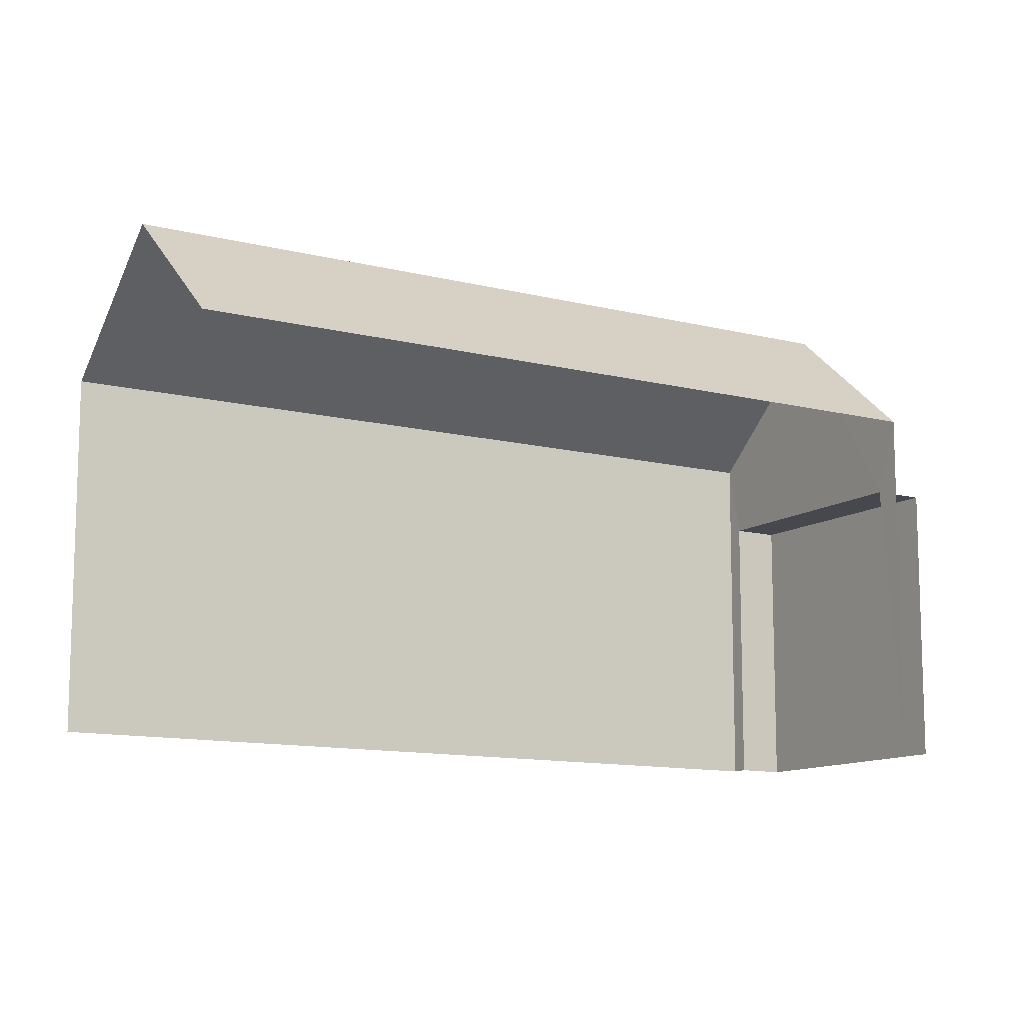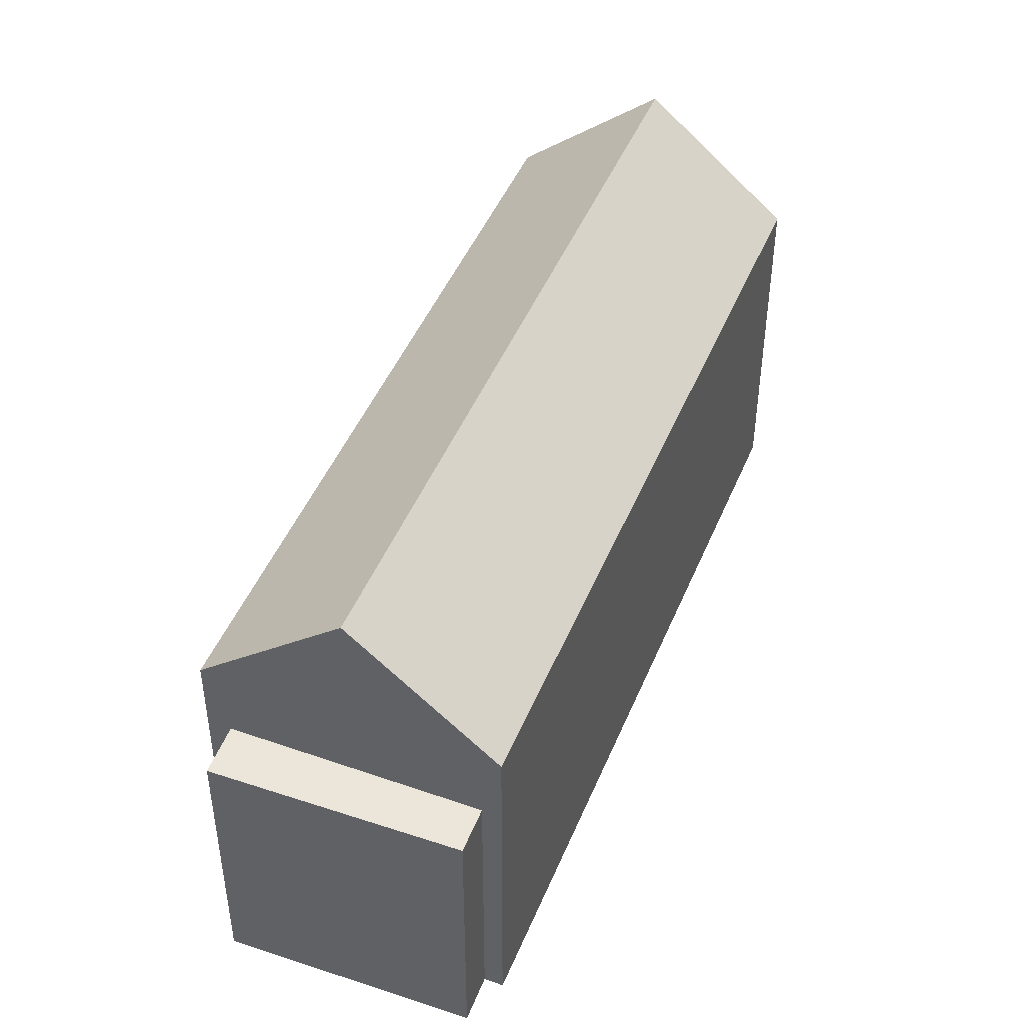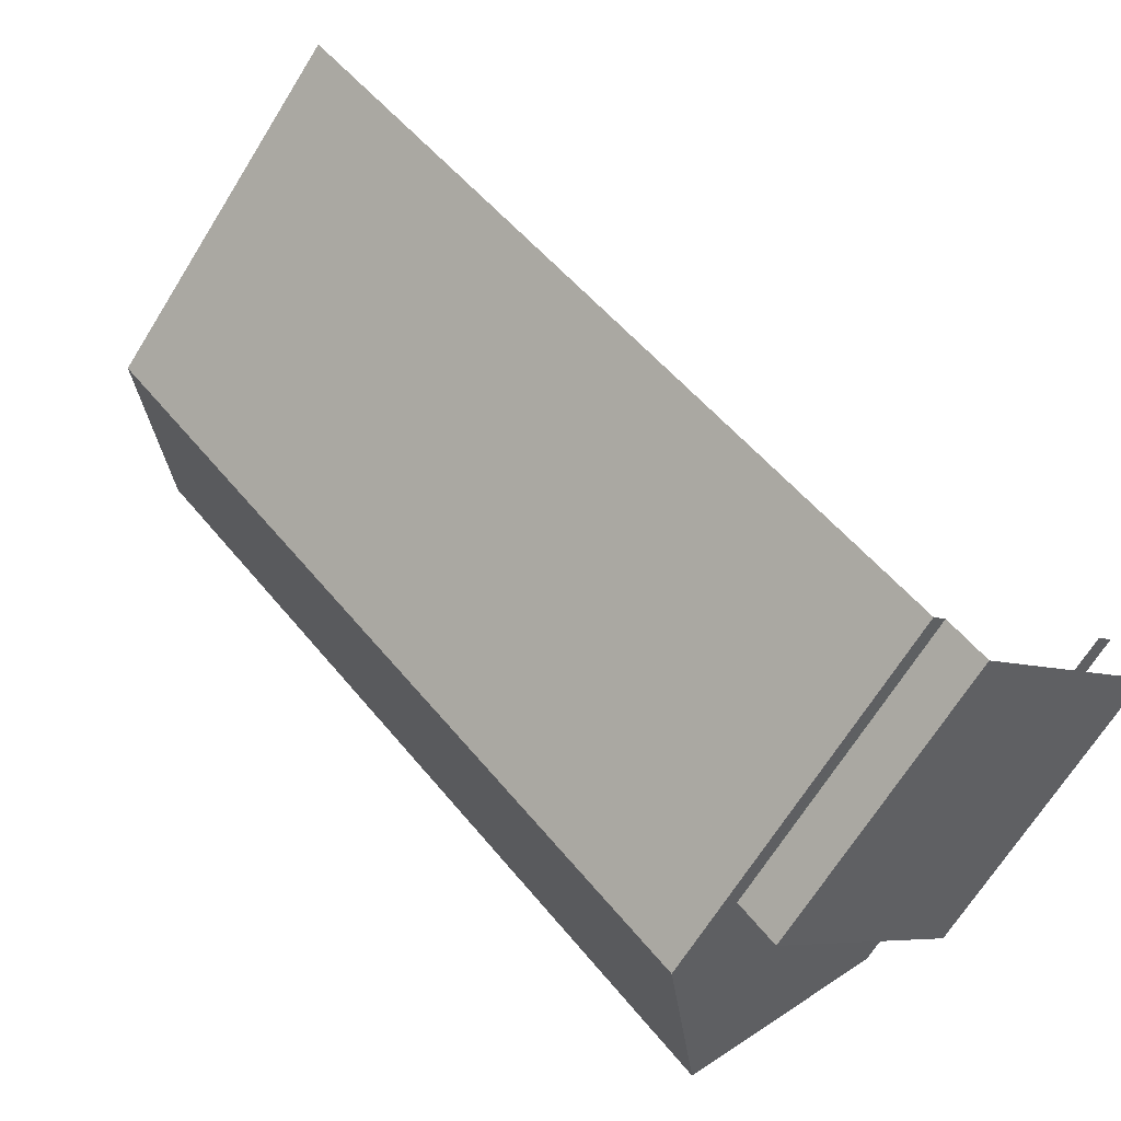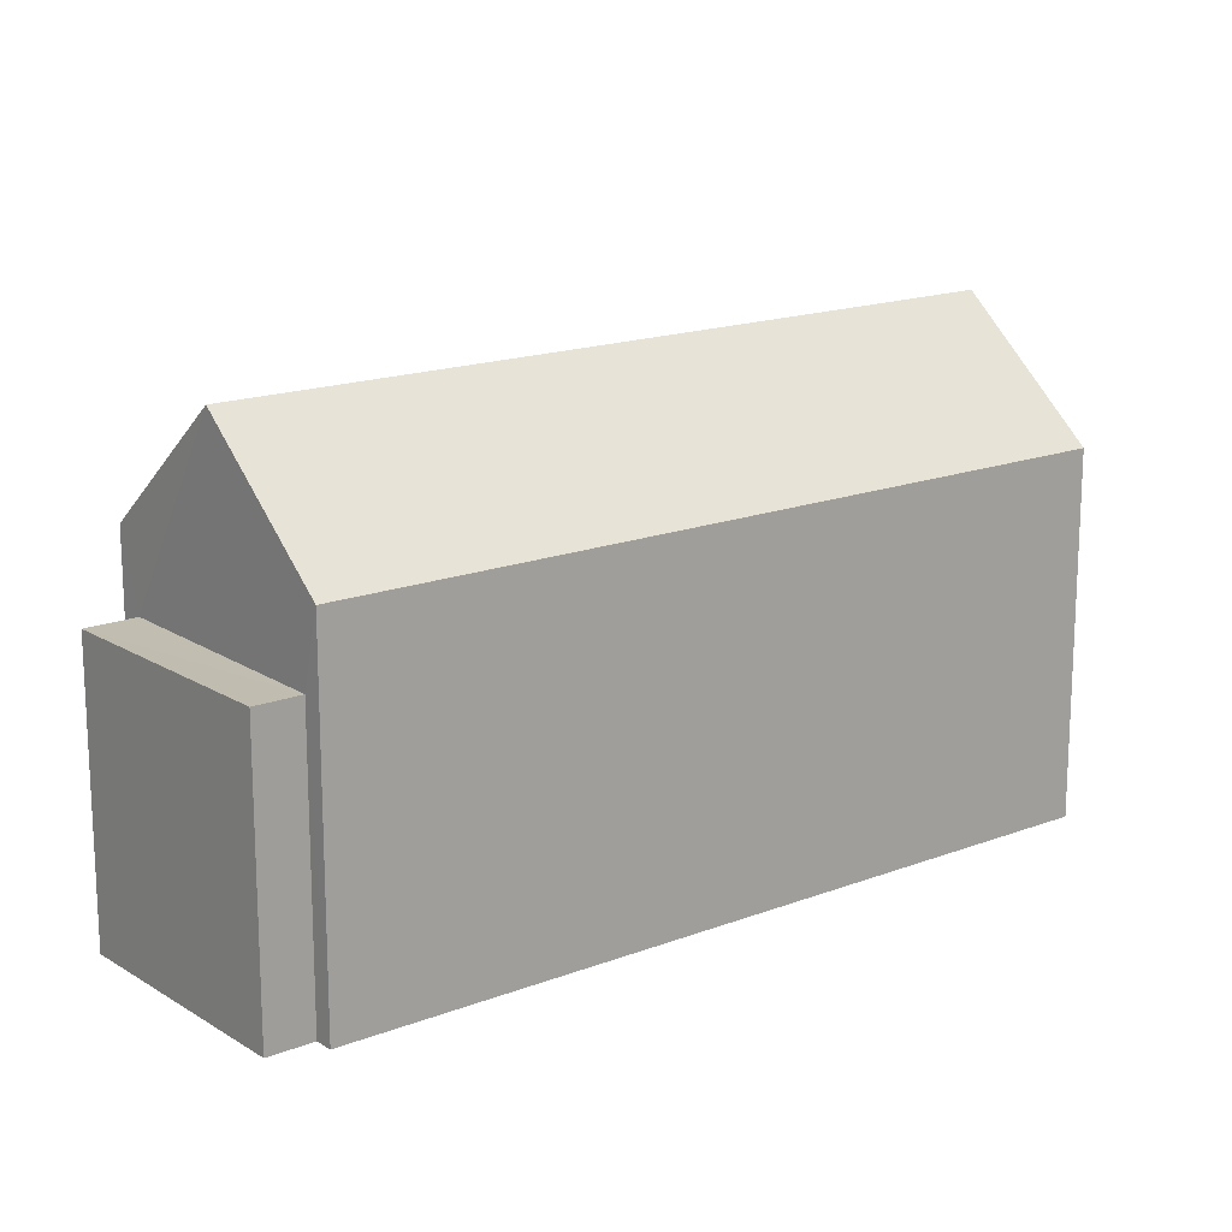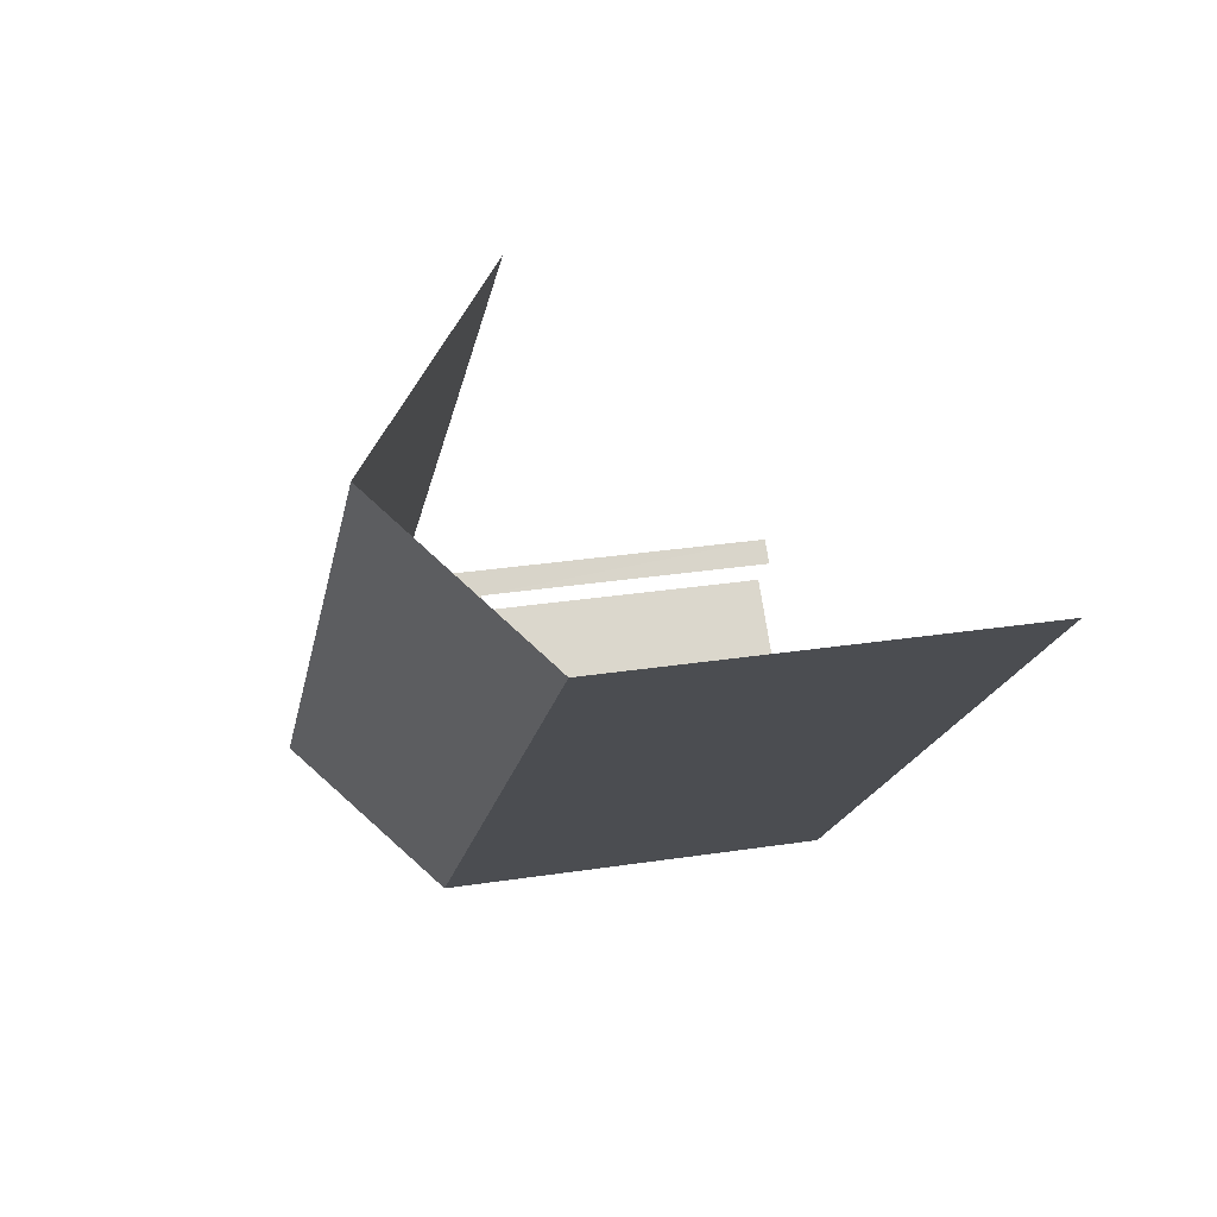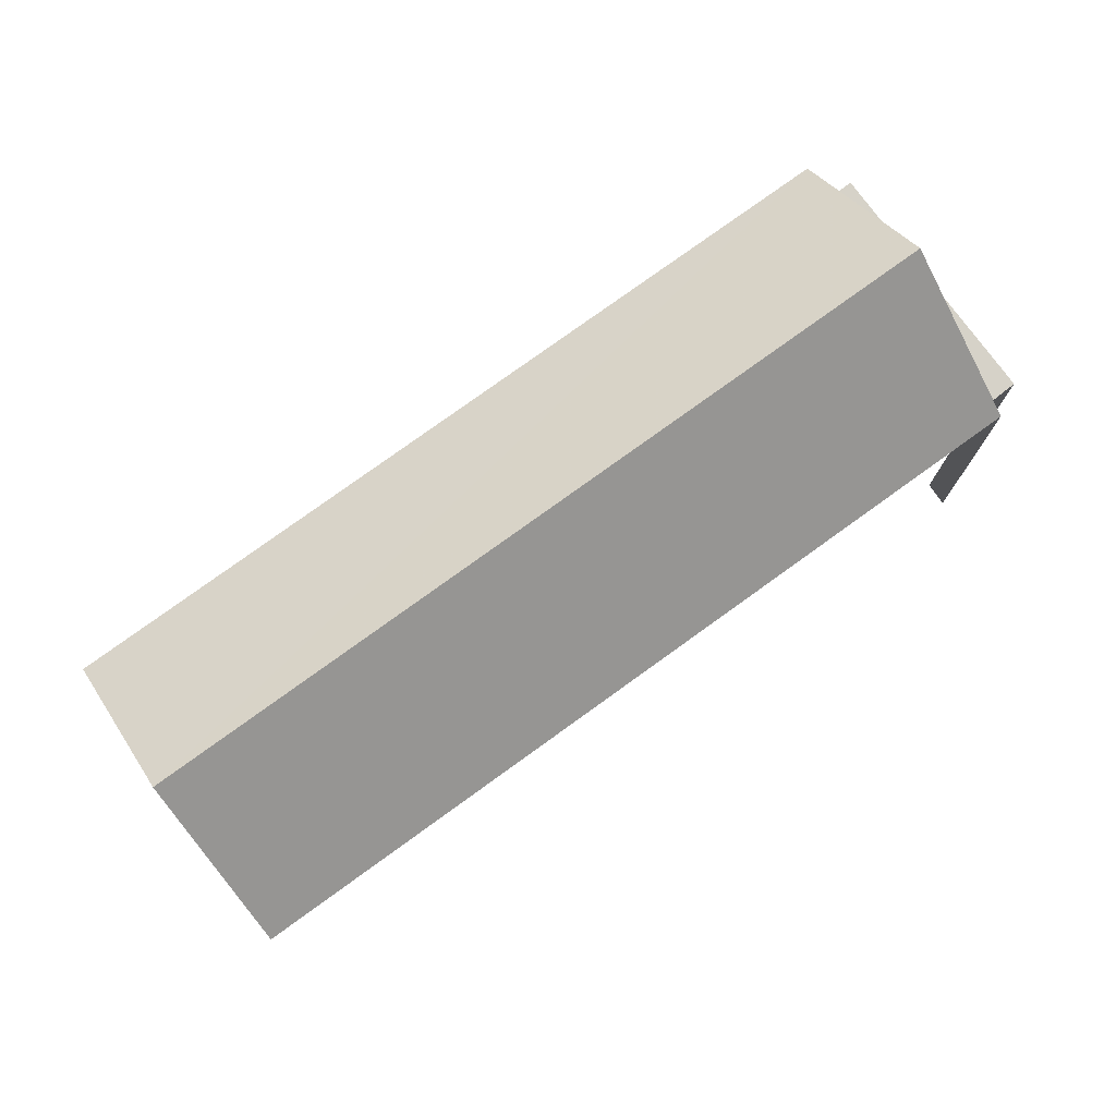
<metadata>
{"format":"obj","ext":"obj","renderer":"f3d","projection":"perspective","resolution":1024,"background":"white","views":[{"elev":-11.7,"azim":-166.3,"up":"+Z"},{"elev":46.5,"azim":-23.1,"up":"+Z"},{"elev":-67.7,"azim":148.1,"up":"+Y"},{"elev":16.7,"azim":7.1,"up":"+Z"},{"elev":30.5,"azim":77.5,"up":"+Y"},{"elev":78.3,"azim":-170.7,"up":"+Z"}]}
</metadata>
<code>
v -2.235e+05 -1.277e+05 16.5
v -2.235e+05 -1.277e+05 16.5
v -2.235e+05 -1.277e+05 16.5
v -2.235e+05 -1.277e+05 16.5
v -2.235e+05 -1.277e+05 16.5
v -2.235e+05 -1.277e+05 16.5
v -2.235e+05 -1.277e+05 16.5
v -2.235e+05 -1.277e+05 16.5
v -2.235e+05 -1.277e+05 21.14
v -2.235e+05 -1.277e+05 21.14
v -2.235e+05 -1.277e+05 21.14
v -2.235e+05 -1.277e+05 21.14
v -2.235e+05 -1.277e+05 22.35
v -2.235e+05 -1.277e+05 22.35
v -2.235e+05 -1.277e+05 24.39
v -2.235e+05 -1.277e+05 24.39
v -2.235e+05 -1.277e+05 22.35
v -2.235e+05 -1.277e+05 22.35
f 1 2 3
f 4 3 5
f 6 4 5
f 2 7 8
f 5 2 8
f 3 2 5
f 14 3 17
f 14 17 15
f 3 4 17
f 17 4 6
f 18 17 6
f 5 8 10
f 12 5 10
f 9 10 11
f 9 12 10
f 13 14 15
f 16 13 15
f 17 18 16
f 15 17 16
f 12 6 5
f 2 1 9
f 16 12 9
f 18 6 12
f 9 1 13
f 18 12 16
f 16 9 13
f 14 1 3
f 14 13 1
f 11 8 7
f 11 10 8
f 9 11 7
f 2 9 7

</code>
